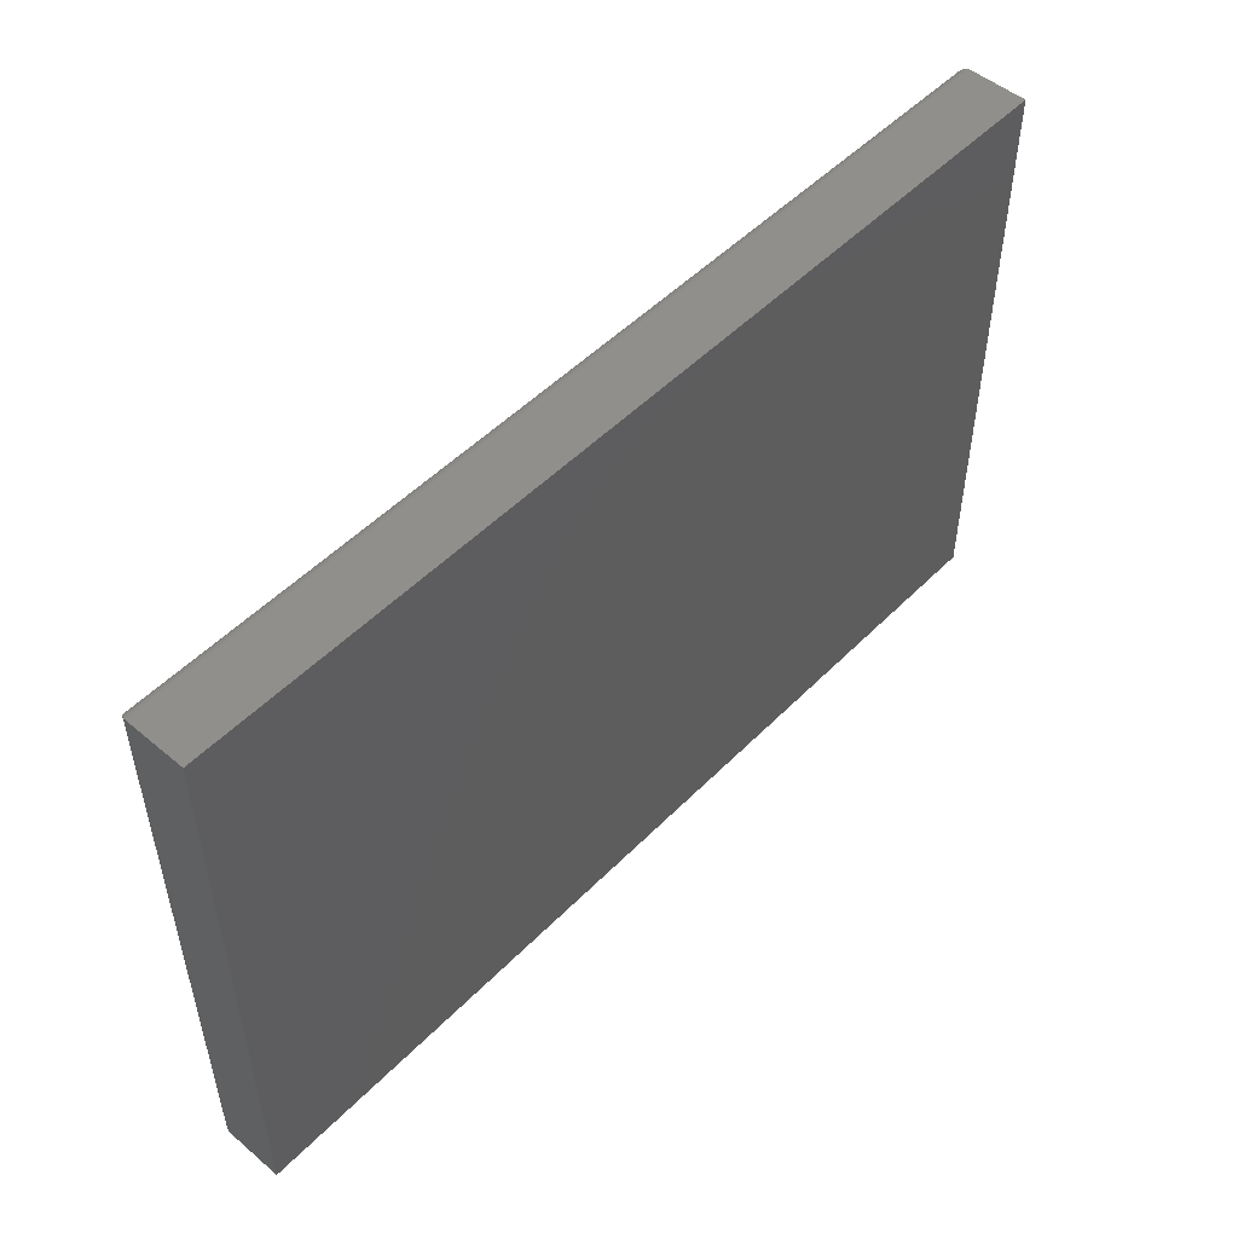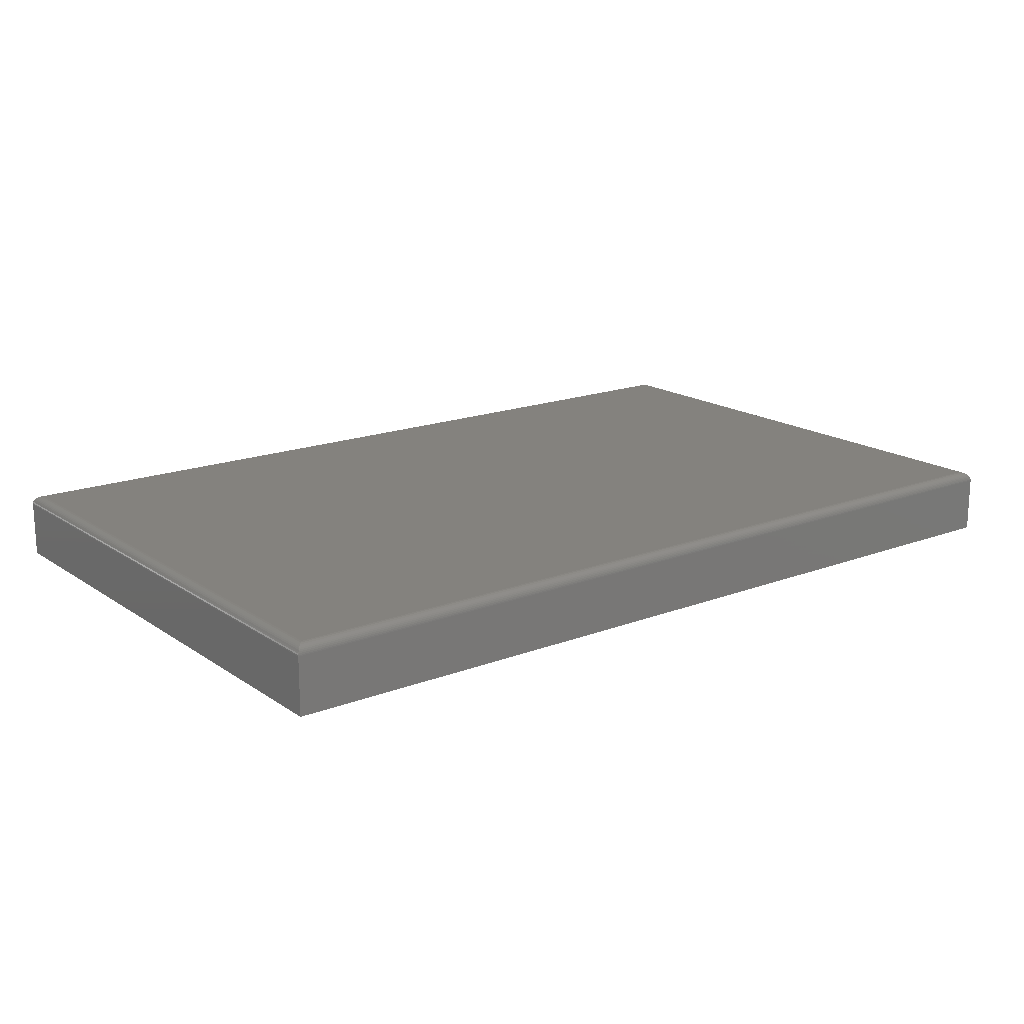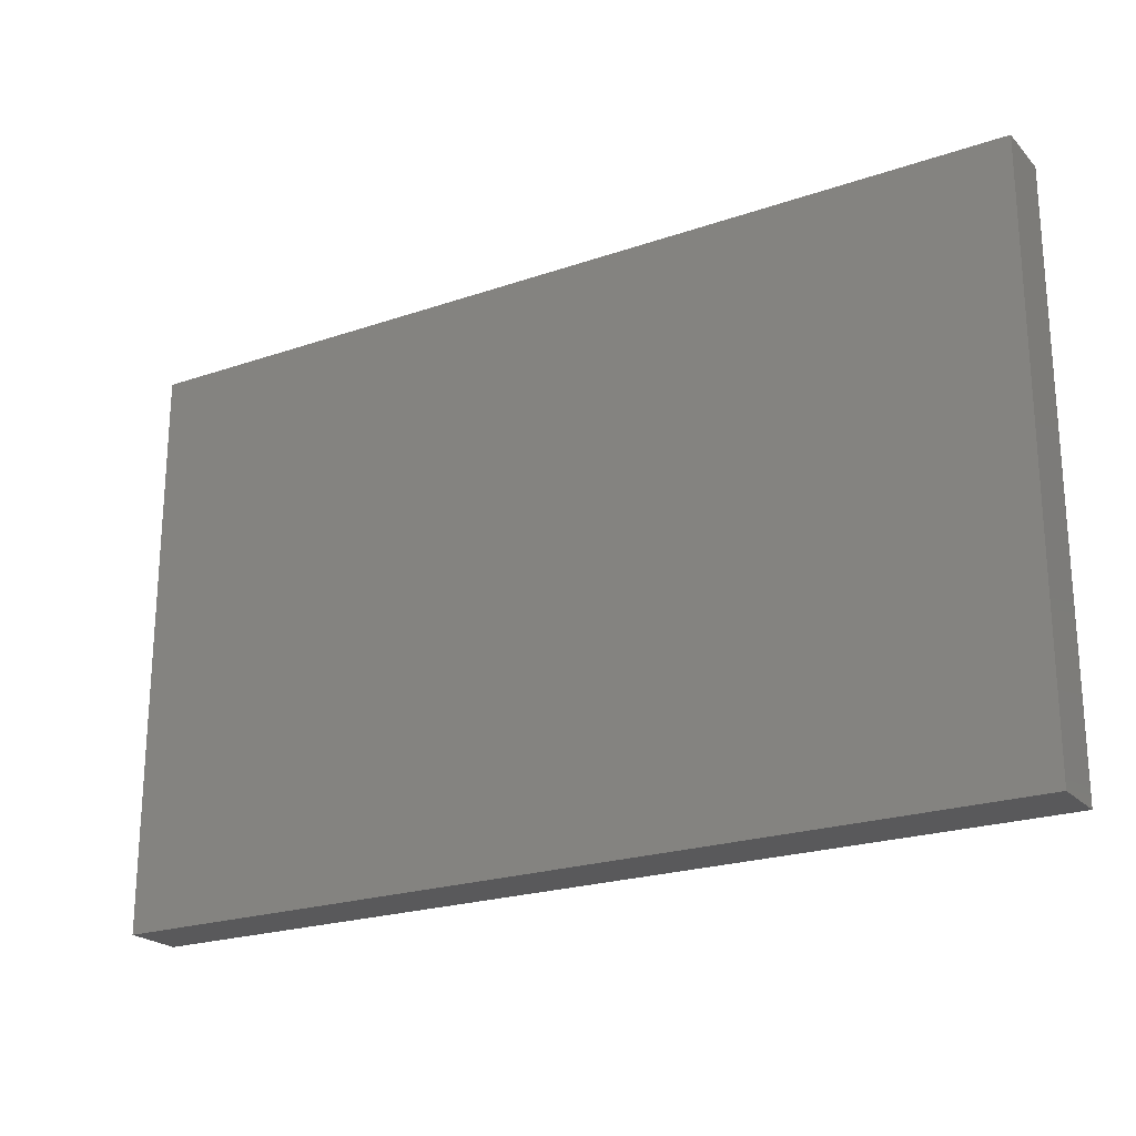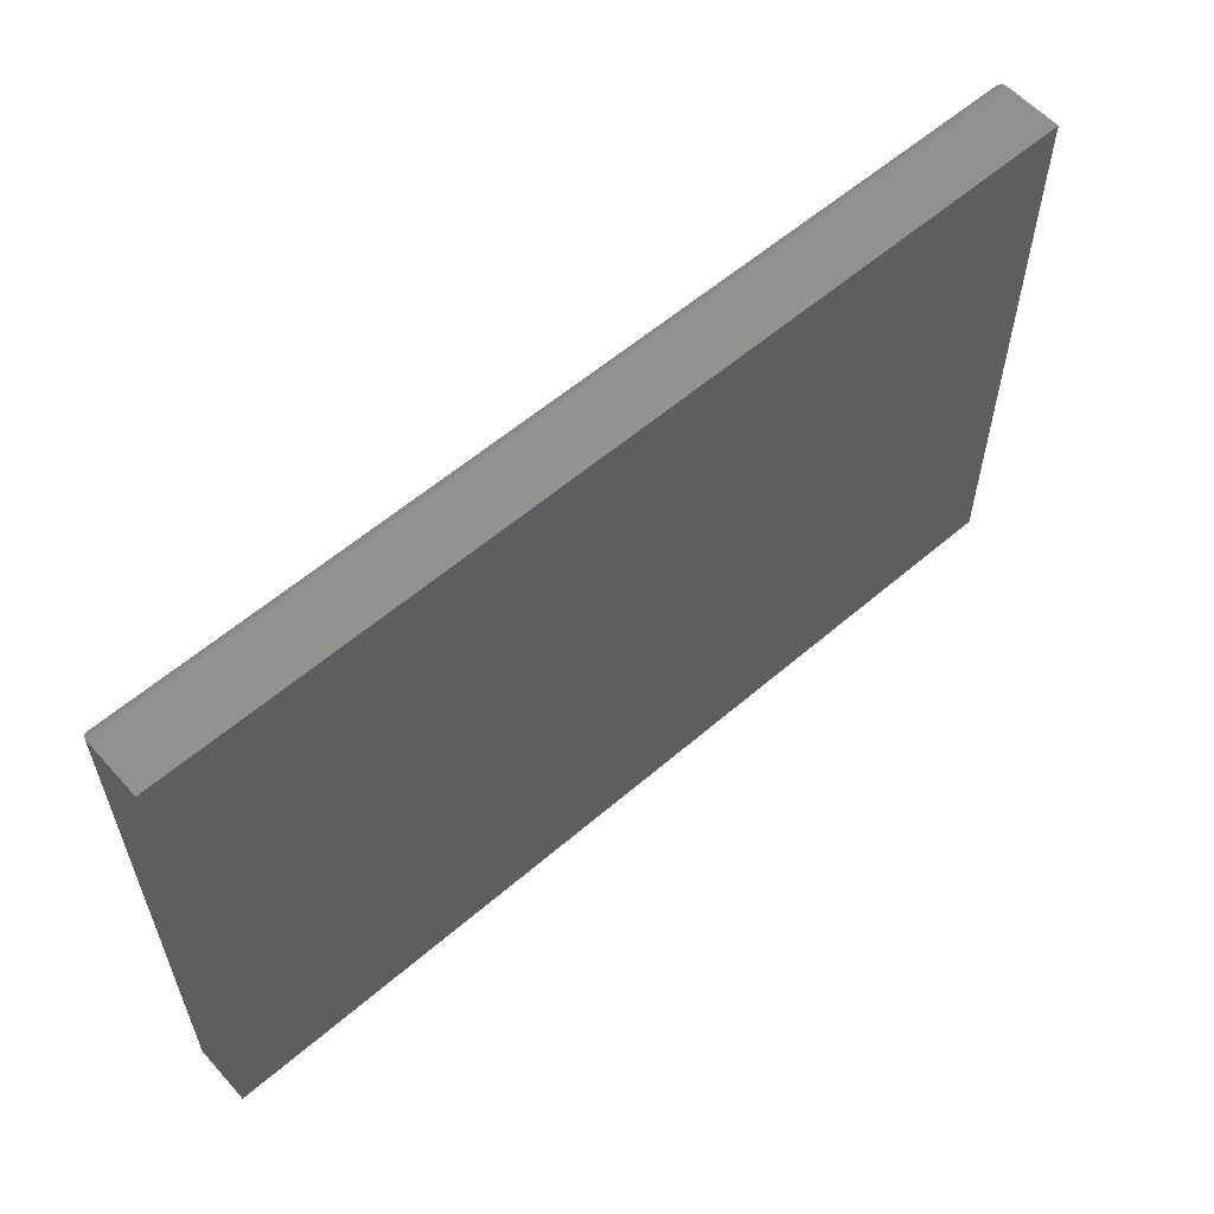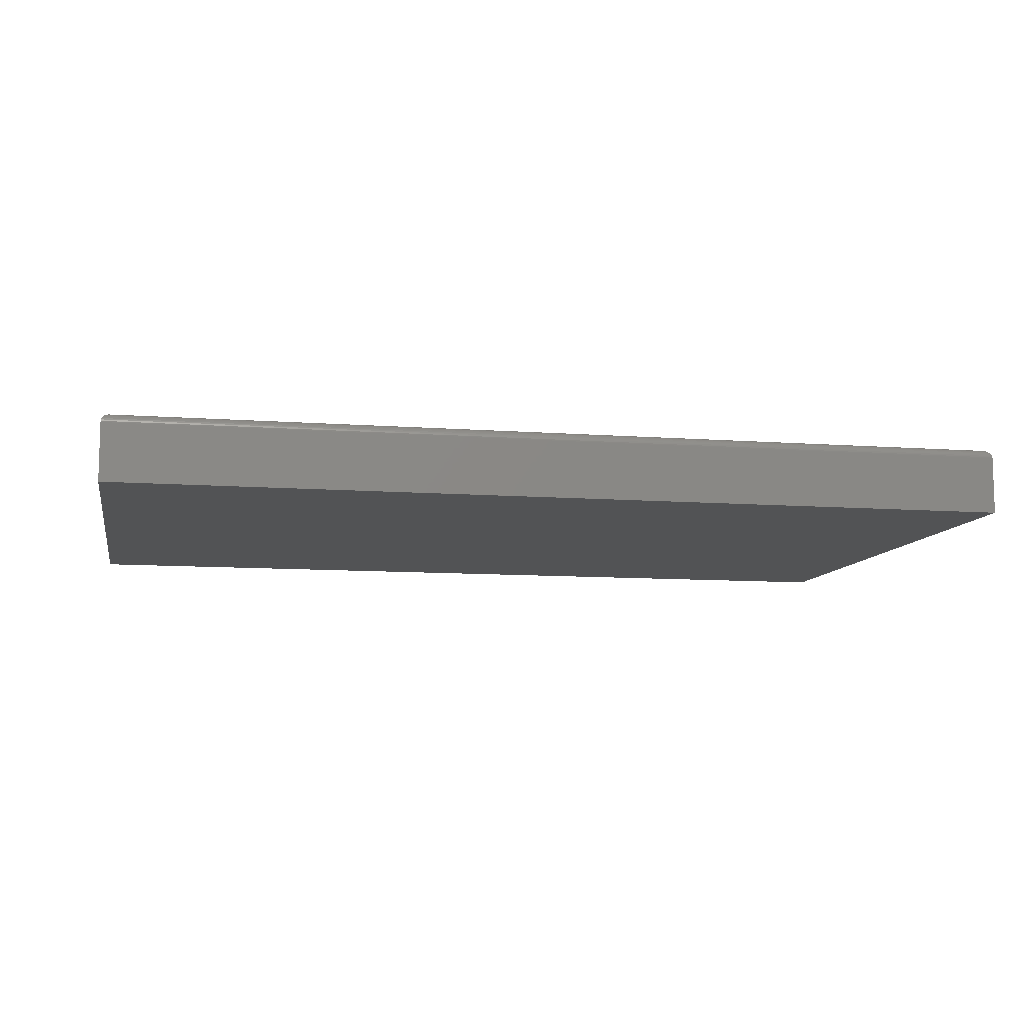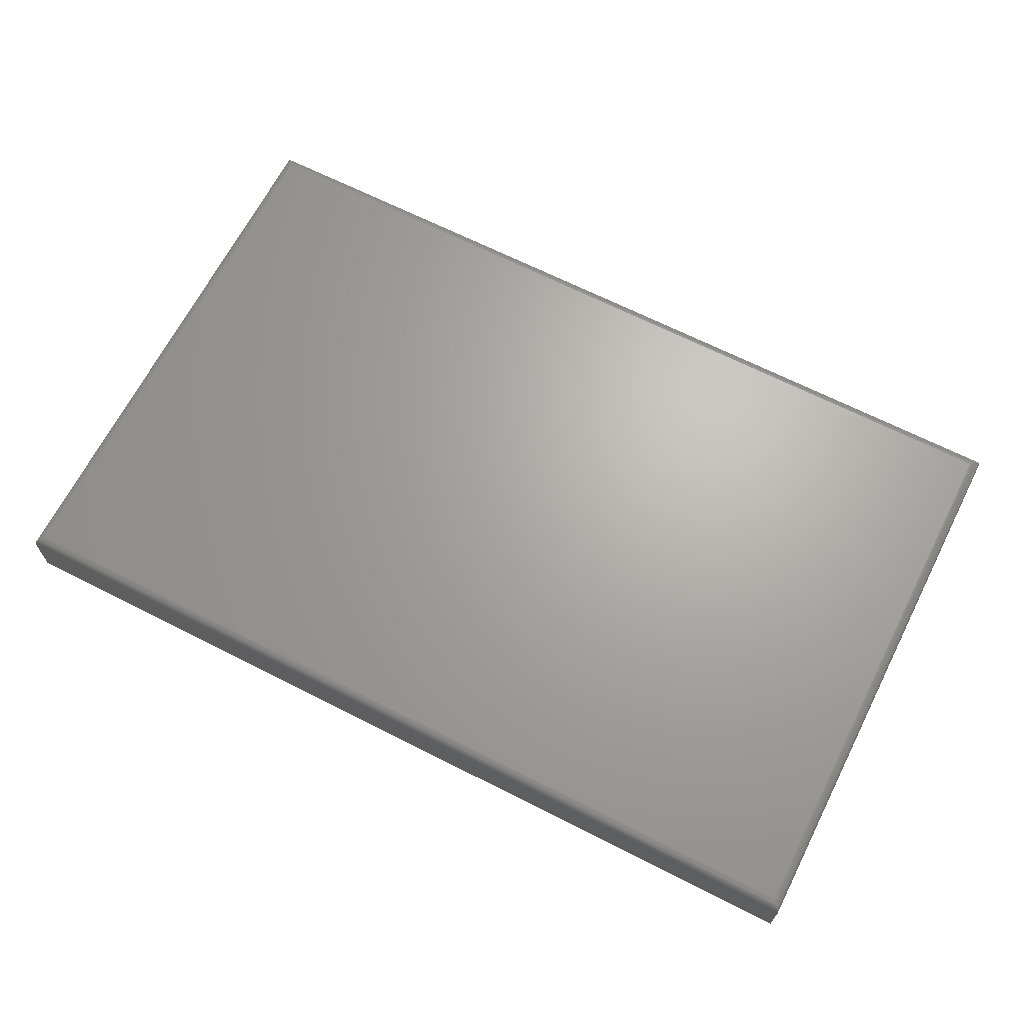
<metadata>
{"format":"stl","ext":"stl","renderer":"f3d","projection":"perspective","resolution":1024,"background":"white","views":[{"elev":50.9,"azim":-47.5,"up":"+Z"},{"elev":17.3,"azim":-37.3,"up":"+Y"},{"elev":-22.2,"azim":30.9,"up":"+Z"},{"elev":58.4,"azim":-41.6,"up":"+Z"},{"elev":-9.6,"azim":-11.2,"up":"+Y"},{"elev":66.7,"azim":27.0,"up":"+Y"}]}
</metadata>
<code>
# stl→obj: 44 verts, 84 faces
v -0.7344 2.602e-18 -0.2266
v -0.7344 5.291e-17 0.6797
v 0.7188 1.639e-16 -0.2266
v 0.7188 2.142e-16 0.6797
v -0.75 -0.1094 0.6953
v -0.75 -0.01562 0.6953
v -0.75 -0.1094 -0.2422
v -0.75 -0.01562 -0.2422
v 0.7344 -0.1094 0.6953
v 0.7344 -0.01562 0.6953
v 0.7344 -0.1094 -0.2422
v 0.7344 -0.01562 -0.2422
v 0.7224 -0.0004375 -0.2302
v -0.738 -0.0004375 -0.2302
v 0.7259 -0.001752 -0.2338
v -0.7416 -0.001752 -0.2338
v 0.7281 -0.003078 -0.2359
v -0.7437 -0.003078 -0.2359
v 0.73 -0.004736 -0.2378
v -0.7456 -0.004736 -0.2378
v 0.7316 -0.006684 -0.2394
v -0.7472 -0.006684 -0.2394
v 0.7328 -0.008871 -0.2407
v 0.7343 -0.01369 -0.2421
v -0.7499 -0.01369 -0.2421
v 0.7337 -0.01123 -0.2416
v -0.7494 -0.01123 -0.2416
v -0.7485 -0.008871 -0.2407
v -0.738 -0.0004375 0.6834
v -0.7416 -0.001752 0.6869
v -0.7437 -0.003078 0.689
v -0.7456 -0.004736 0.6909
v -0.7472 -0.006684 0.6925
v -0.7499 -0.01369 0.6952
v -0.7494 -0.01123 0.6947
v -0.7485 -0.008871 0.6938
v 0.7224 -0.0004375 0.6834
v 0.7259 -0.001752 0.6869
v 0.7281 -0.003078 0.689
v 0.73 -0.004736 0.6909
v 0.7316 -0.006684 0.6925
v 0.7343 -0.01369 0.6952
v 0.7337 -0.01123 0.6947
v 0.7328 -0.008871 0.6938
f 1 2 3
f 3 2 4
f 5 6 7
f 7 6 8
f 9 10 5
f 5 10 6
f 11 12 9
f 9 12 10
f 7 8 11
f 11 8 12
f 1 13 14
f 1 3 13
f 14 13 15
f 14 15 16
f 16 15 17
f 16 17 18
f 18 17 19
f 18 19 20
f 20 19 21
f 20 21 22
f 22 21 23
f 12 8 24
f 24 8 25
f 24 25 26
f 26 25 27
f 26 27 23
f 23 27 28
f 23 28 22
f 2 14 29
f 2 1 14
f 29 14 16
f 29 16 30
f 30 16 18
f 30 18 31
f 31 18 20
f 31 20 32
f 32 20 22
f 32 22 33
f 33 22 28
f 8 6 25
f 25 6 34
f 25 34 27
f 27 34 35
f 27 35 28
f 28 35 36
f 28 36 33
f 4 29 37
f 4 2 29
f 37 29 30
f 37 30 38
f 38 30 31
f 38 31 39
f 39 31 32
f 39 32 40
f 40 32 33
f 40 33 41
f 41 33 36
f 6 10 34
f 34 10 42
f 34 42 35
f 35 42 43
f 35 43 36
f 36 43 44
f 36 44 41
f 3 37 13
f 3 4 37
f 13 37 38
f 13 38 15
f 15 38 39
f 15 39 17
f 17 39 40
f 17 40 19
f 19 40 41
f 19 41 21
f 21 41 44
f 10 12 42
f 42 12 24
f 42 24 43
f 43 24 26
f 43 26 44
f 44 26 23
f 44 23 21
f 7 11 5
f 5 11 9

</code>
